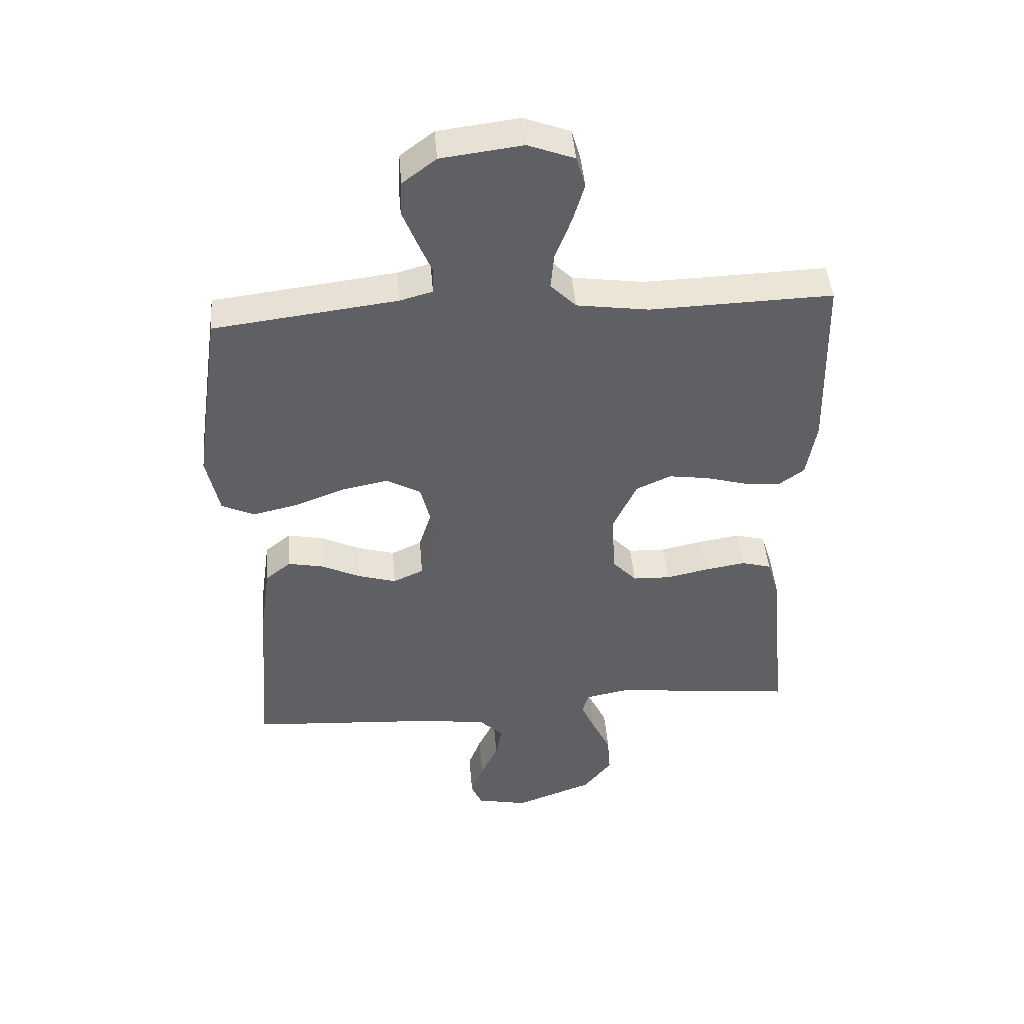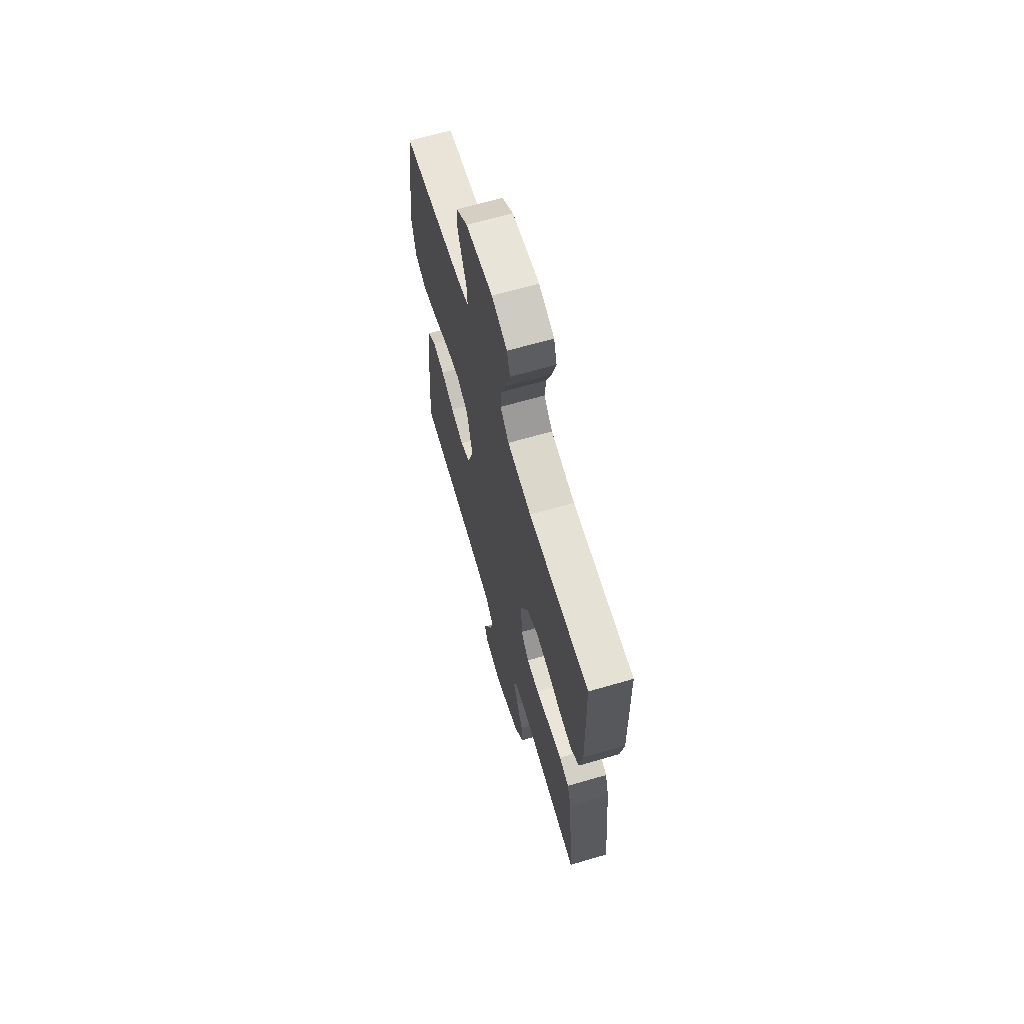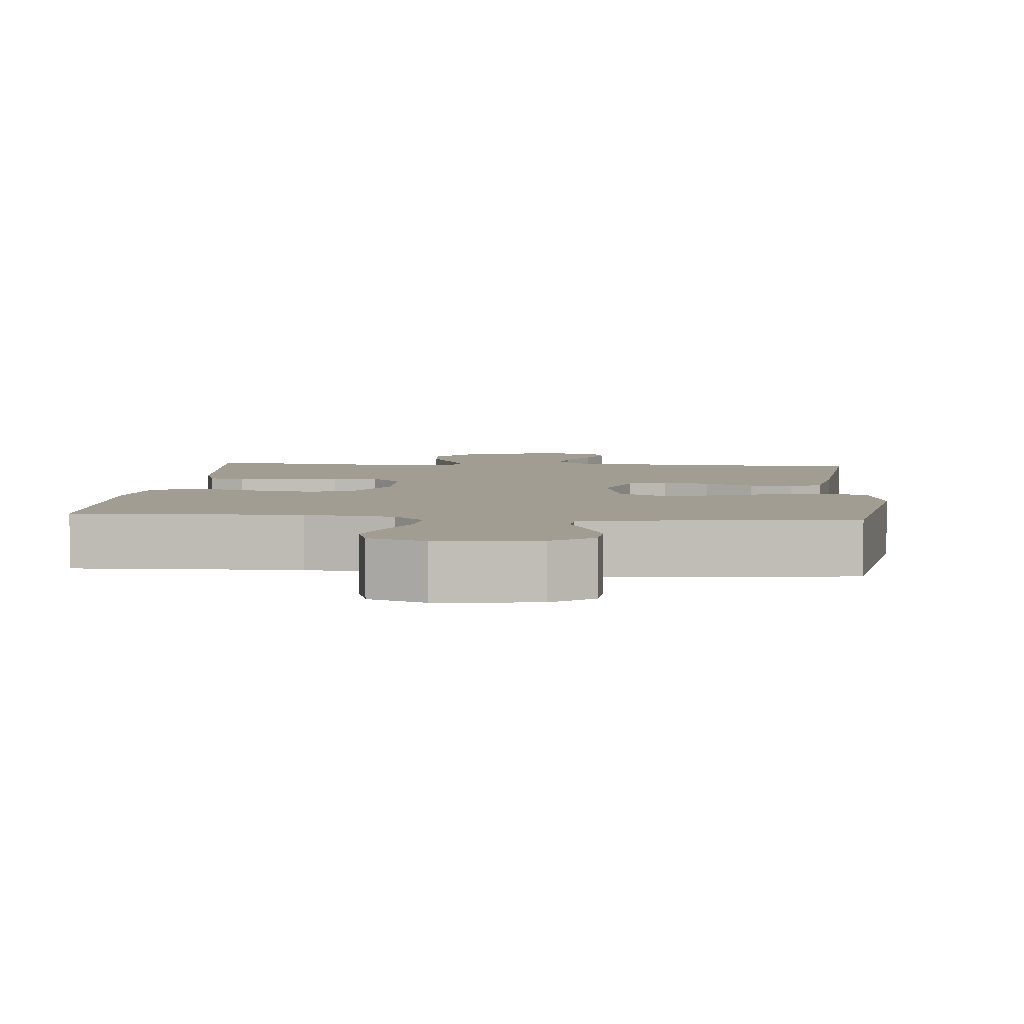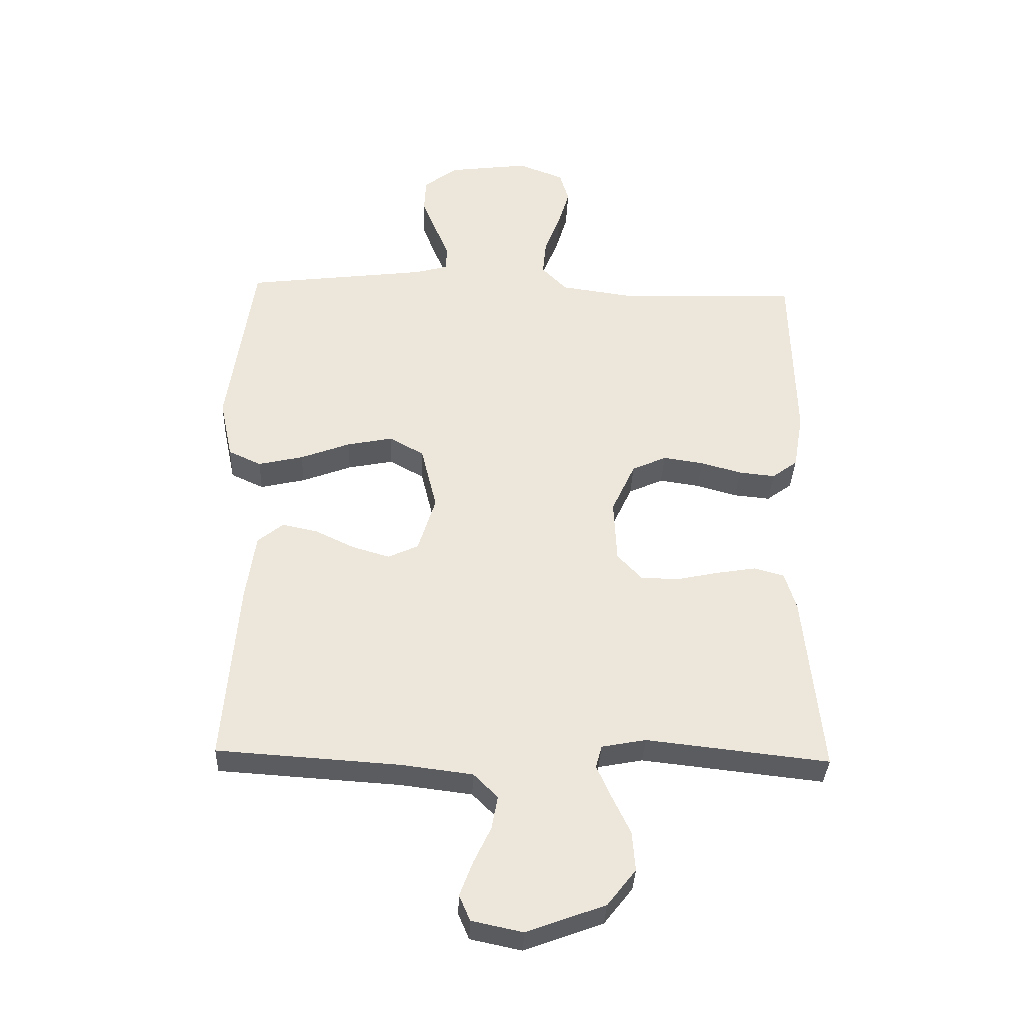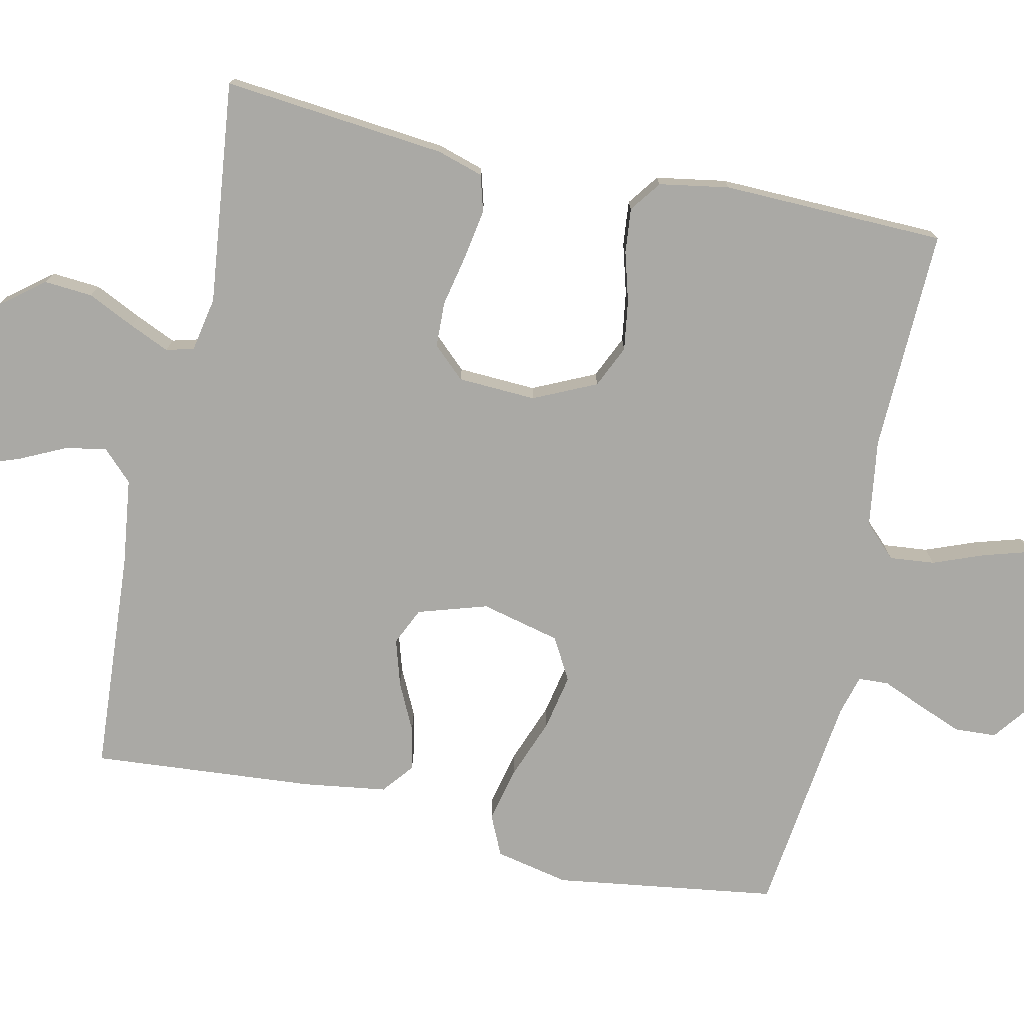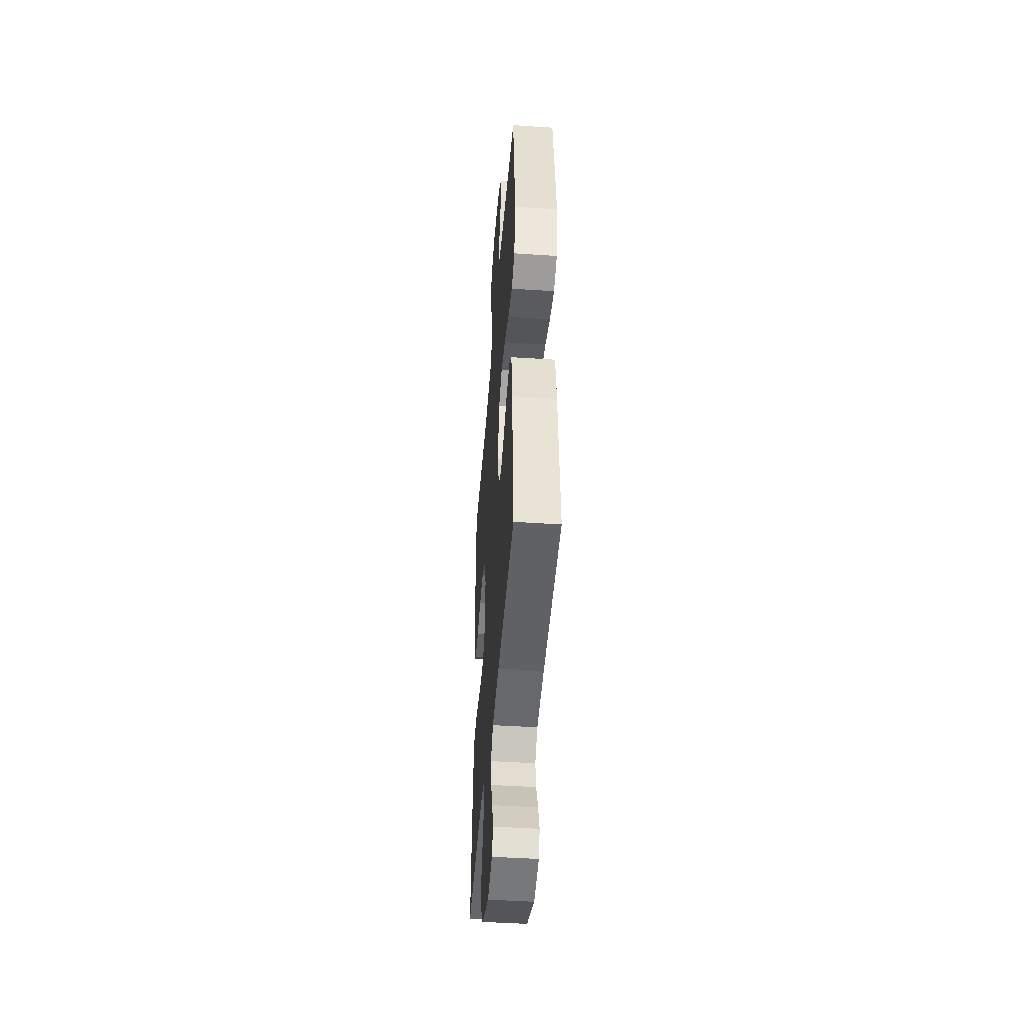
<metadata>
{"format":"obj","ext":"obj","renderer":"f3d","projection":"perspective","resolution":1024,"background":"white","views":[{"elev":45.6,"azim":175.3,"up":"+Z"},{"elev":66.0,"azim":-106.3,"up":"+Z"},{"elev":4.8,"azim":5.4,"up":"+Y"},{"elev":-35.0,"azim":177.8,"up":"+Z"},{"elev":-75.4,"azim":-102.3,"up":"+Y"},{"elev":-45.3,"azim":85.6,"up":"+Z"}]}
</metadata>
<code>
v -0.5 0.07 0.5
v -0.2 0.07 0.491
v -0.082 0.07 0.508
v -0.04 0.07 0.551
v -0.046 0.07 0.612
v -0.072 0.07 0.679
v -0.091 0.07 0.743
v -0.076 0.07 0.795
v 0 0.07 0.824
v 0.133 0.07 0.807
v 0.188 0.07 0.765
v 0.191 0.07 0.709
v 0.167 0.07 0.648
v 0.144 0.07 0.593
v 0.146 0.07 0.552
v 0.2 0.07 0.537
v 0.5 0.07 0.5
v 0.543 0.07 0.2
v 0.522 0.07 0.101
v 0.468 0.07 0.076
v 0.394 0.07 0.093
v 0.312 0.07 0.124
v 0.237 0.07 0.139
v 0.18 0.07 0.107
v 0.154 0.07 0
v 0.183 0.07 -0.093
v 0.233 0.07 -0.116
v 0.296 0.07 -0.097
v 0.36 0.07 -0.066
v 0.418 0.07 -0.054
v 0.46 0.07 -0.088
v 0.476 0.07 -0.2
v 0.5 0.07 -0.5
v 0.2 0.07 -0.52
v 0.082 0.07 -0.535
v 0.042 0.07 -0.575
v 0.052 0.07 -0.63
v 0.081 0.07 -0.691
v 0.102 0.07 -0.747
v 0.084 0.07 -0.789
v 0 0.07 -0.807
v -0.129 0.07 -0.759
v -0.176 0.07 -0.699
v -0.171 0.07 -0.634
v -0.141 0.07 -0.571
v -0.117 0.07 -0.517
v -0.127 0.07 -0.48
v -0.2 0.07 -0.466
v -0.5 0.07 -0.5
v -0.47 0.07 -0.2
v -0.451 0.07 -0.138
v -0.402 0.07 -0.124
v -0.336 0.07 -0.135
v -0.265 0.07 -0.15
v -0.204 0.07 -0.148
v -0.164 0.07 -0.105
v -0.159 0.07 0
v -0.198 0.07 0.084
v -0.255 0.07 0.11
v -0.322 0.07 0.1
v -0.389 0.07 0.081
v -0.449 0.07 0.075
v -0.491 0.07 0.106
v -0.507 0.07 0.2
v -0.5 0 0.5
v -0.2 0 0.491
v -0.082 0 0.508
v -0.04 0 0.551
v -0.046 0 0.612
v -0.072 0 0.679
v -0.091 0 0.743
v -0.076 0 0.795
v 0 0 0.824
v 0.133 0 0.807
v 0.188 0 0.765
v 0.191 0 0.709
v 0.167 0 0.648
v 0.144 0 0.593
v 0.146 0 0.552
v 0.2 0 0.537
v 0.5 0 0.5
v 0.543 0 0.2
v 0.522 0 0.101
v 0.468 0 0.076
v 0.394 0 0.093
v 0.312 0 0.124
v 0.237 0 0.139
v 0.18 0 0.107
v 0.154 0 0
v 0.183 0 -0.093
v 0.233 0 -0.116
v 0.296 0 -0.097
v 0.36 0 -0.066
v 0.418 0 -0.054
v 0.46 0 -0.088
v 0.476 0 -0.2
v 0.5 0 -0.5
v 0.2 0 -0.52
v 0.082 0 -0.535
v 0.042 0 -0.575
v 0.052 0 -0.63
v 0.081 0 -0.691
v 0.102 0 -0.747
v 0.084 0 -0.789
v 0 0 -0.807
v -0.129 0 -0.759
v -0.176 0 -0.699
v -0.171 0 -0.634
v -0.141 0 -0.571
v -0.117 0 -0.517
v -0.127 0 -0.48
v -0.2 0 -0.466
v -0.5 0 -0.5
v -0.47 0 -0.2
v -0.451 0 -0.138
v -0.402 0 -0.124
v -0.336 0 -0.135
v -0.265 0 -0.15
v -0.204 0 -0.148
v -0.164 0 -0.105
v -0.159 0 0
v -0.198 0 0.084
v -0.255 0 0.11
v -0.322 0 0.1
v -0.389 0 0.081
v -0.449 0 0.075
v -0.491 0 0.106
v -0.507 0 0.2
f 64 1 2
f 63 64 2
f 62 63 2
f 61 62 2
f 60 61 2
f 59 60 2 3
f 58 59 3 4
f 57 58 4
f 56 57 4
f 52 53 54
f 51 52 54
f 50 51 54
f 49 50 54
f 48 49 54
f 47 48 54 55
f 46 47 55 56
f 43 44 45
f 42 43 45
f 41 42 45
f 40 41 45
f 39 40 45
f 38 39 45
f 37 38 45
f 36 37 45 46
f 46 56 4
f 36 46 4
f 35 36 4
f 32 33 34
f 31 32 34
f 30 31 34
f 29 30 34
f 28 29 34
f 27 28 34 35
f 20 21 22
f 19 20 22
f 18 19 22
f 17 18 22
f 16 17 22
f 15 16 22 23
f 12 13 14
f 11 12 14
f 10 11 14
f 9 10 14
f 8 9 14
f 7 8 14
f 6 7 14
f 5 6 14
f 5 14 15
f 15 23 24
f 5 15 24
f 4 5 24
f 26 27 35
f 25 26 35 4
f 4 24 25
f 66 65 128
f 66 128 127
f 66 127 126
f 66 126 125
f 66 125 124
f 67 66 124 123
f 68 67 123 122
f 68 122 121
f 68 121 120
f 118 117 116
f 118 116 115
f 118 115 114
f 118 114 113
f 118 113 112
f 119 118 112 111
f 120 119 111 110
f 109 108 107
f 109 107 106
f 109 106 105
f 109 105 104
f 109 104 103
f 109 103 102
f 109 102 101
f 110 109 101 100
f 68 120 110
f 68 110 100
f 68 100 99
f 98 97 96
f 98 96 95
f 98 95 94
f 98 94 93
f 98 93 92
f 99 98 92 91
f 86 85 84
f 86 84 83
f 86 83 82
f 86 82 81
f 86 81 80
f 87 86 80 79
f 78 77 76
f 78 76 75
f 78 75 74
f 78 74 73
f 78 73 72
f 78 72 71
f 78 71 70
f 78 70 69
f 79 78 69
f 88 87 79
f 88 79 69
f 88 69 68
f 99 91 90
f 68 99 90 89
f 89 88 68
f 1 65 66 2
f 2 66 67 3
f 3 67 68 4
f 4 68 69 5
f 5 69 70 6
f 6 70 71 7
f 7 71 72 8
f 8 72 73 9
f 9 73 74 10
f 10 74 75 11
f 11 75 76 12
f 12 76 77 13
f 13 77 78 14
f 14 78 79 15
f 15 79 80 16
f 16 80 81 17
f 17 81 82 18
f 18 82 83 19
f 19 83 84 20
f 20 84 85 21
f 21 85 86 22
f 22 86 87 23
f 23 87 88 24
f 24 88 89 25
f 25 89 90 26
f 26 90 91 27
f 27 91 92 28
f 28 92 93 29
f 29 93 94 30
f 30 94 95 31
f 31 95 96 32
f 32 96 97 33
f 33 97 98 34
f 34 98 99 35
f 35 99 100 36
f 36 100 101 37
f 37 101 102 38
f 38 102 103 39
f 39 103 104 40
f 40 104 105 41
f 41 105 106 42
f 42 106 107 43
f 43 107 108 44
f 44 108 109 45
f 45 109 110 46
f 46 110 111 47
f 47 111 112 48
f 48 112 113 49
f 49 113 114 50
f 50 114 115 51
f 51 115 116 52
f 52 116 117 53
f 53 117 118 54
f 54 118 119 55
f 55 119 120 56
f 56 120 121 57
f 57 121 122 58
f 58 122 123 59
f 59 123 124 60
f 60 124 125 61
f 61 125 126 62
f 62 126 127 63
f 63 127 128 64
f 64 128 65 1

</code>
